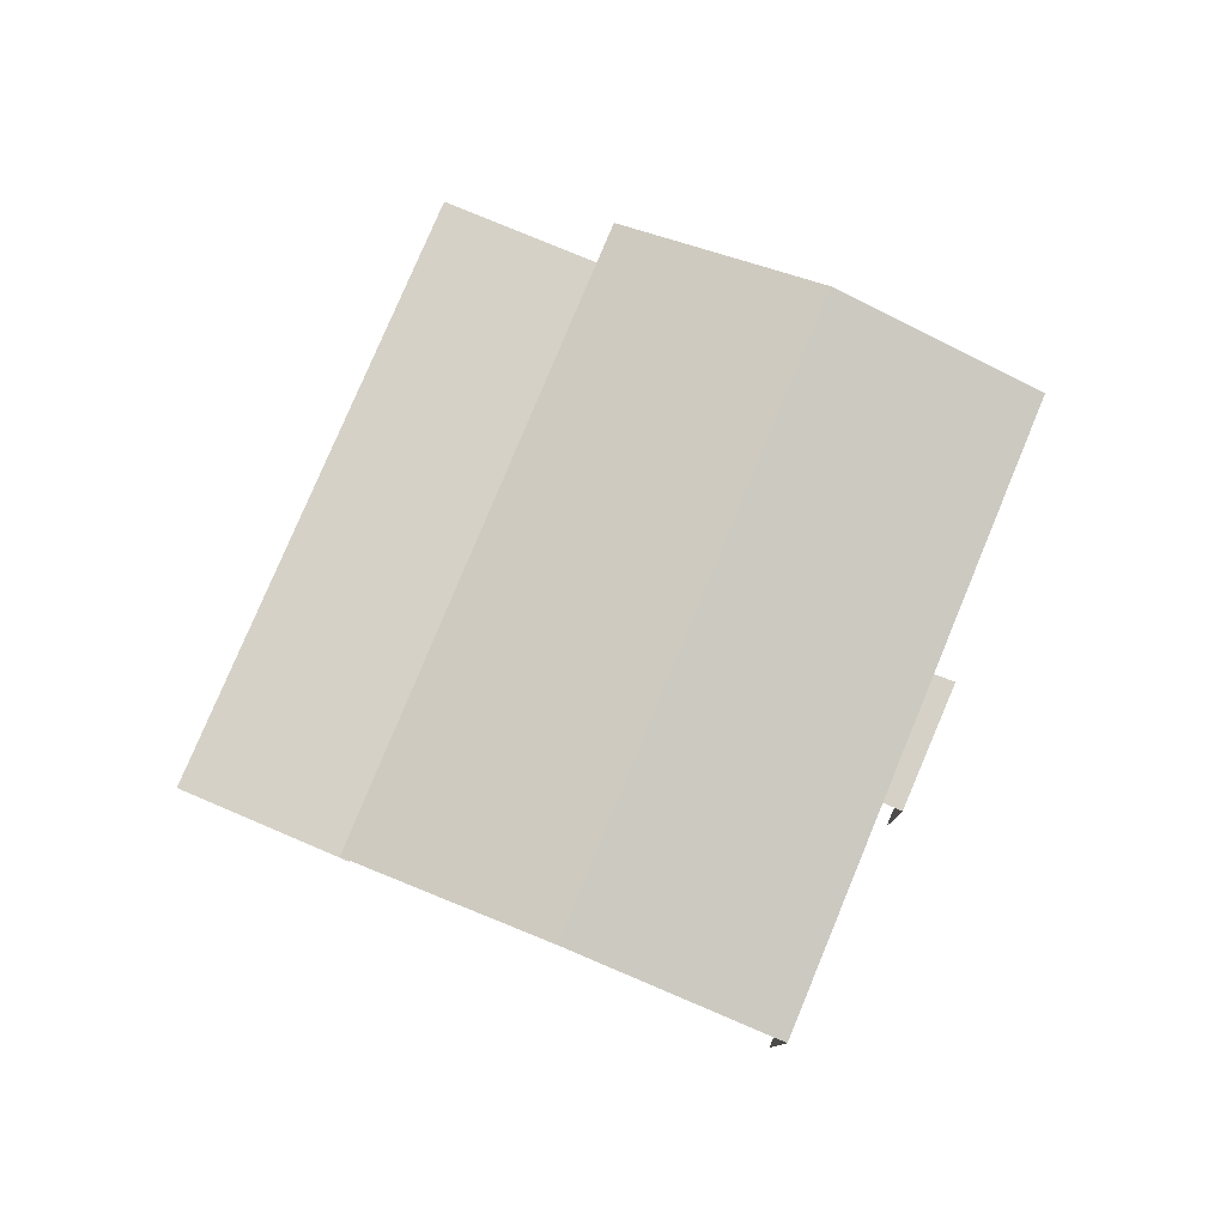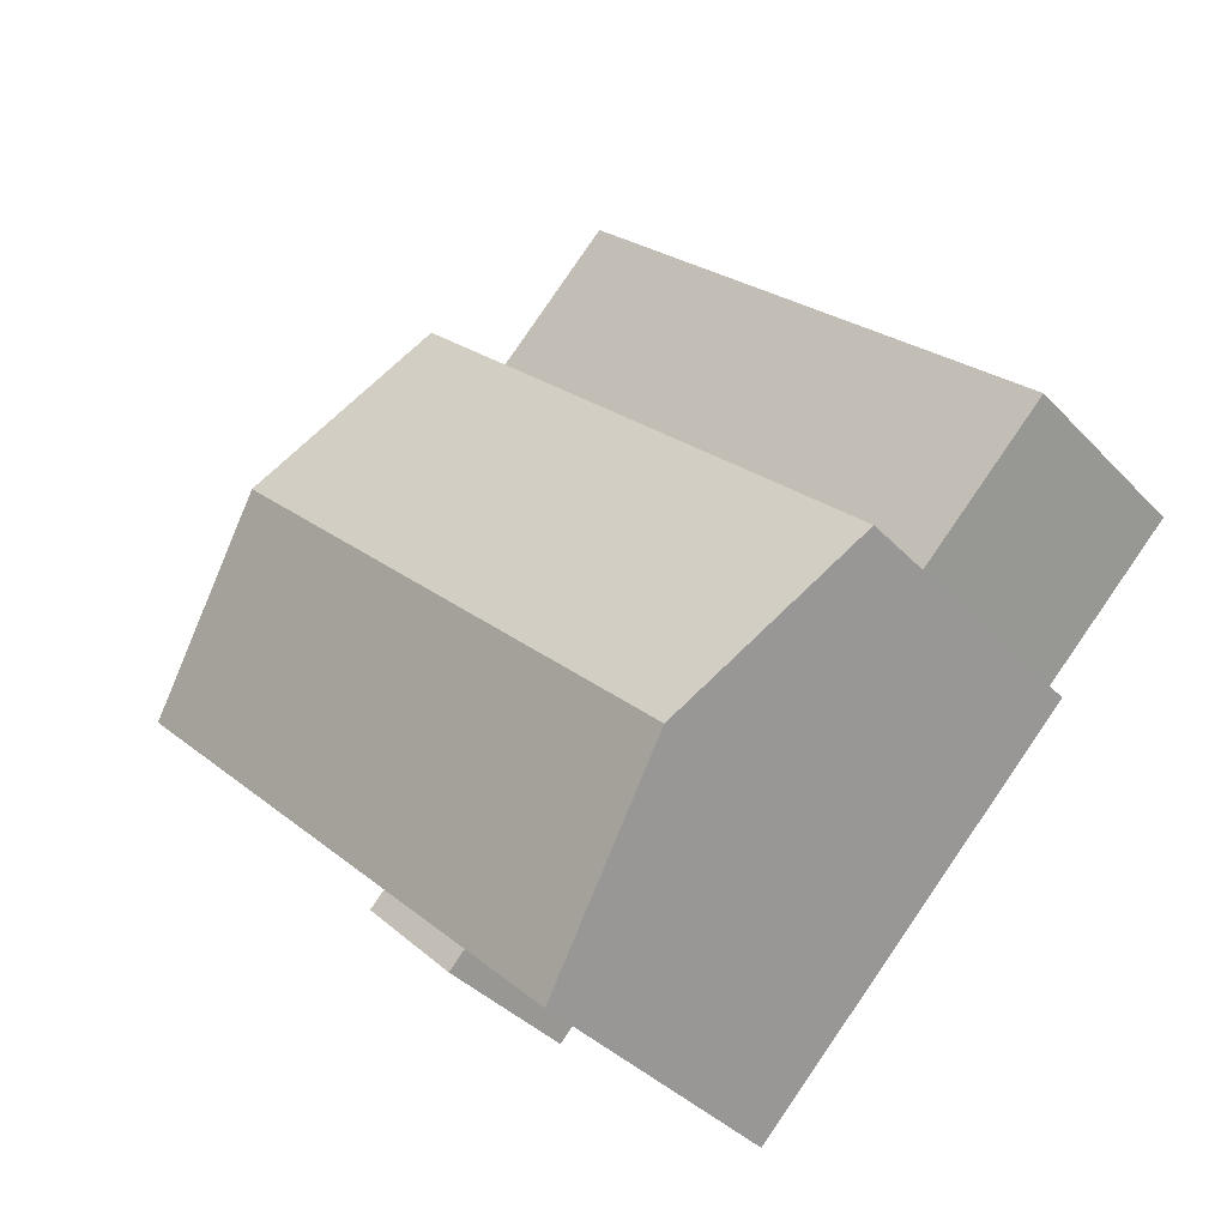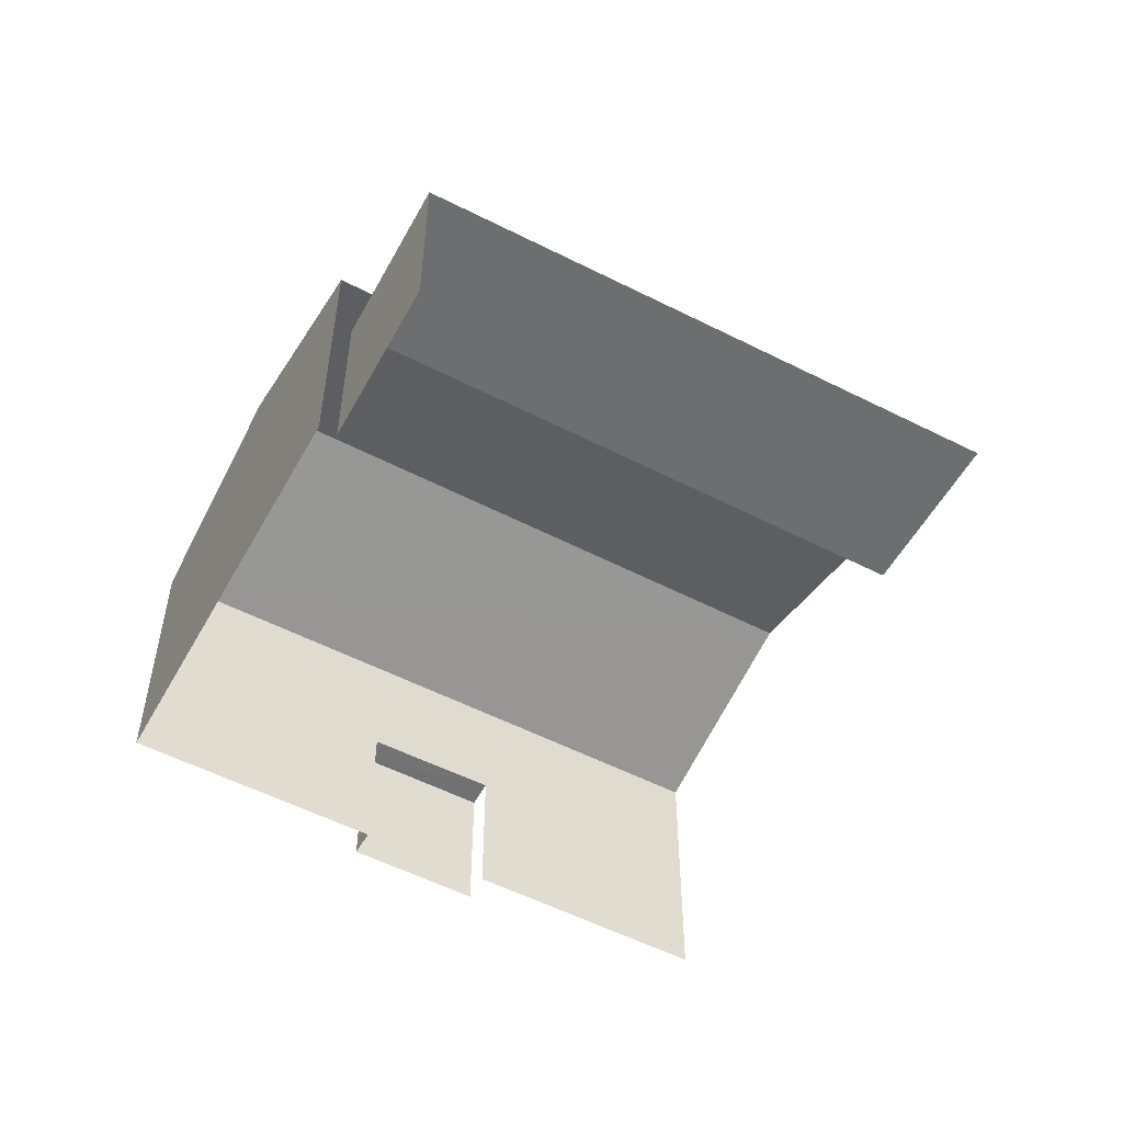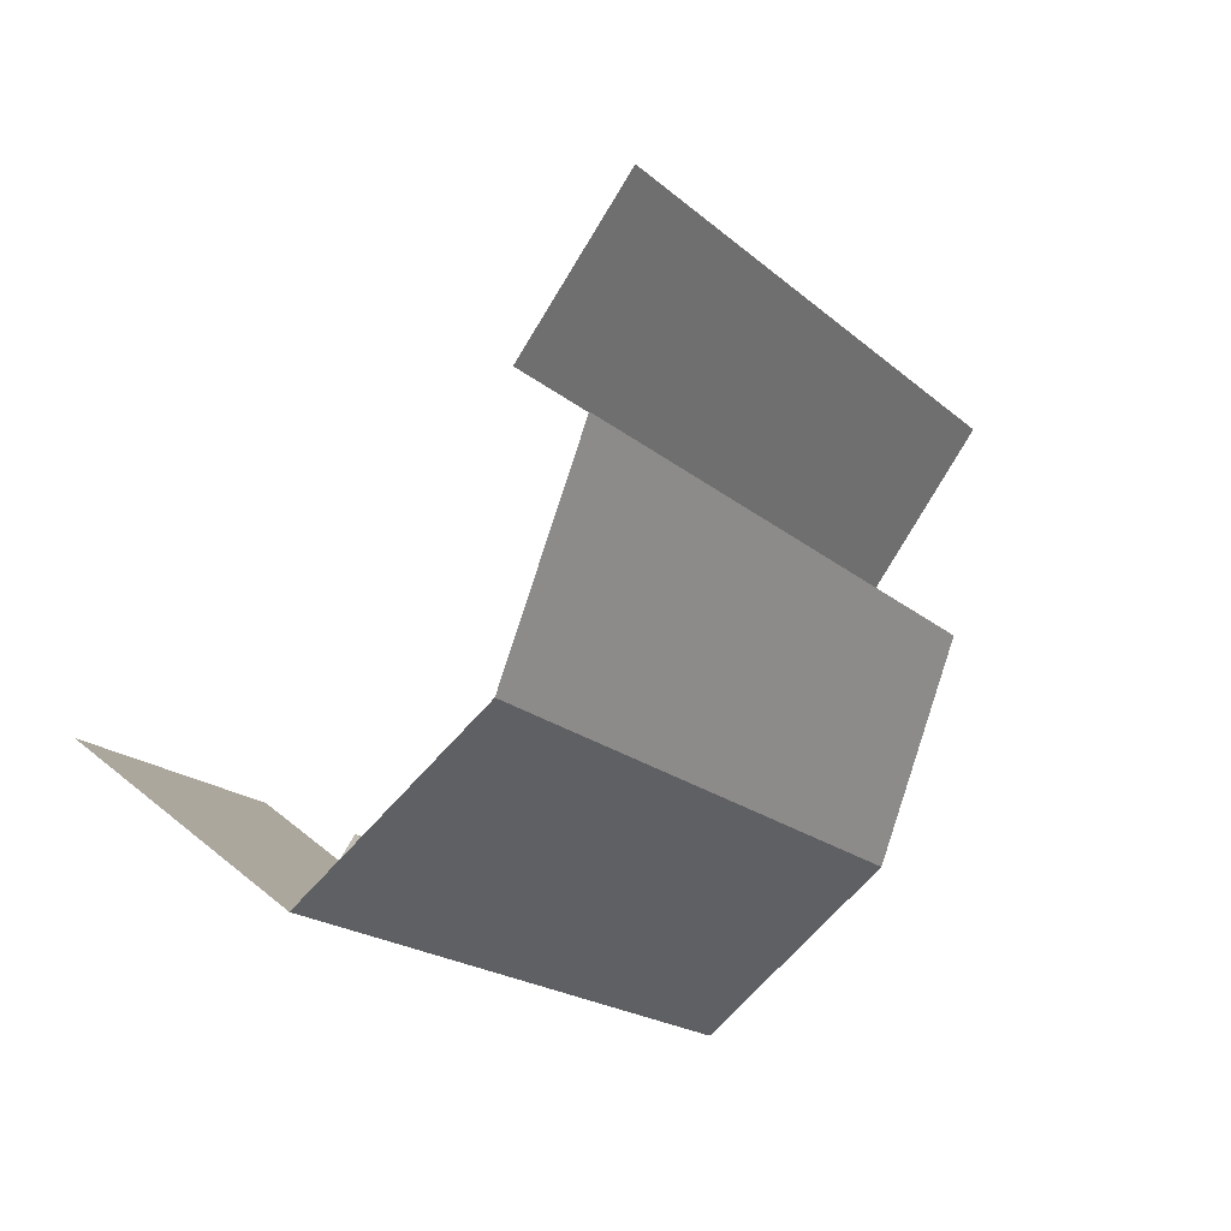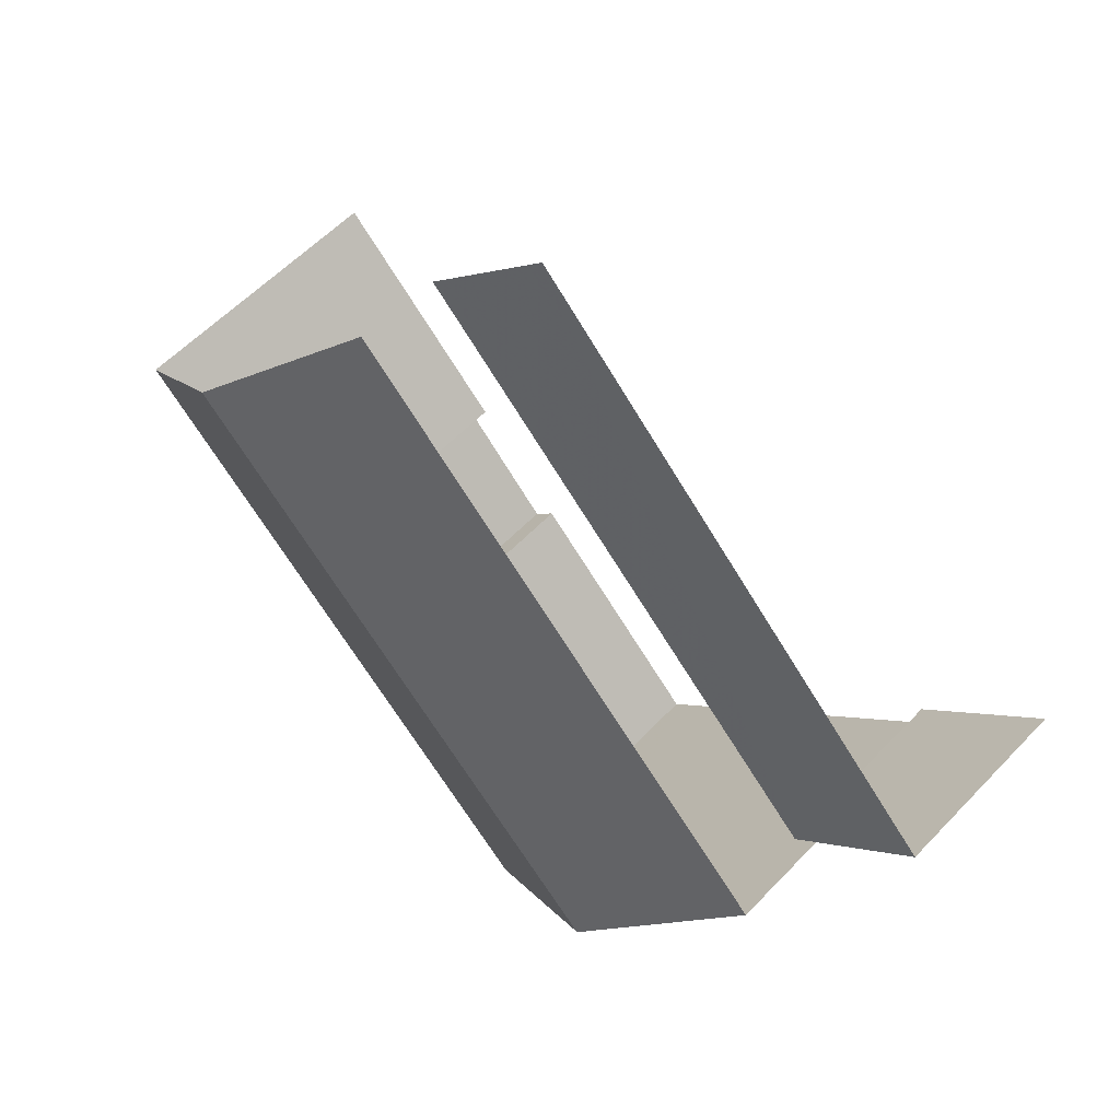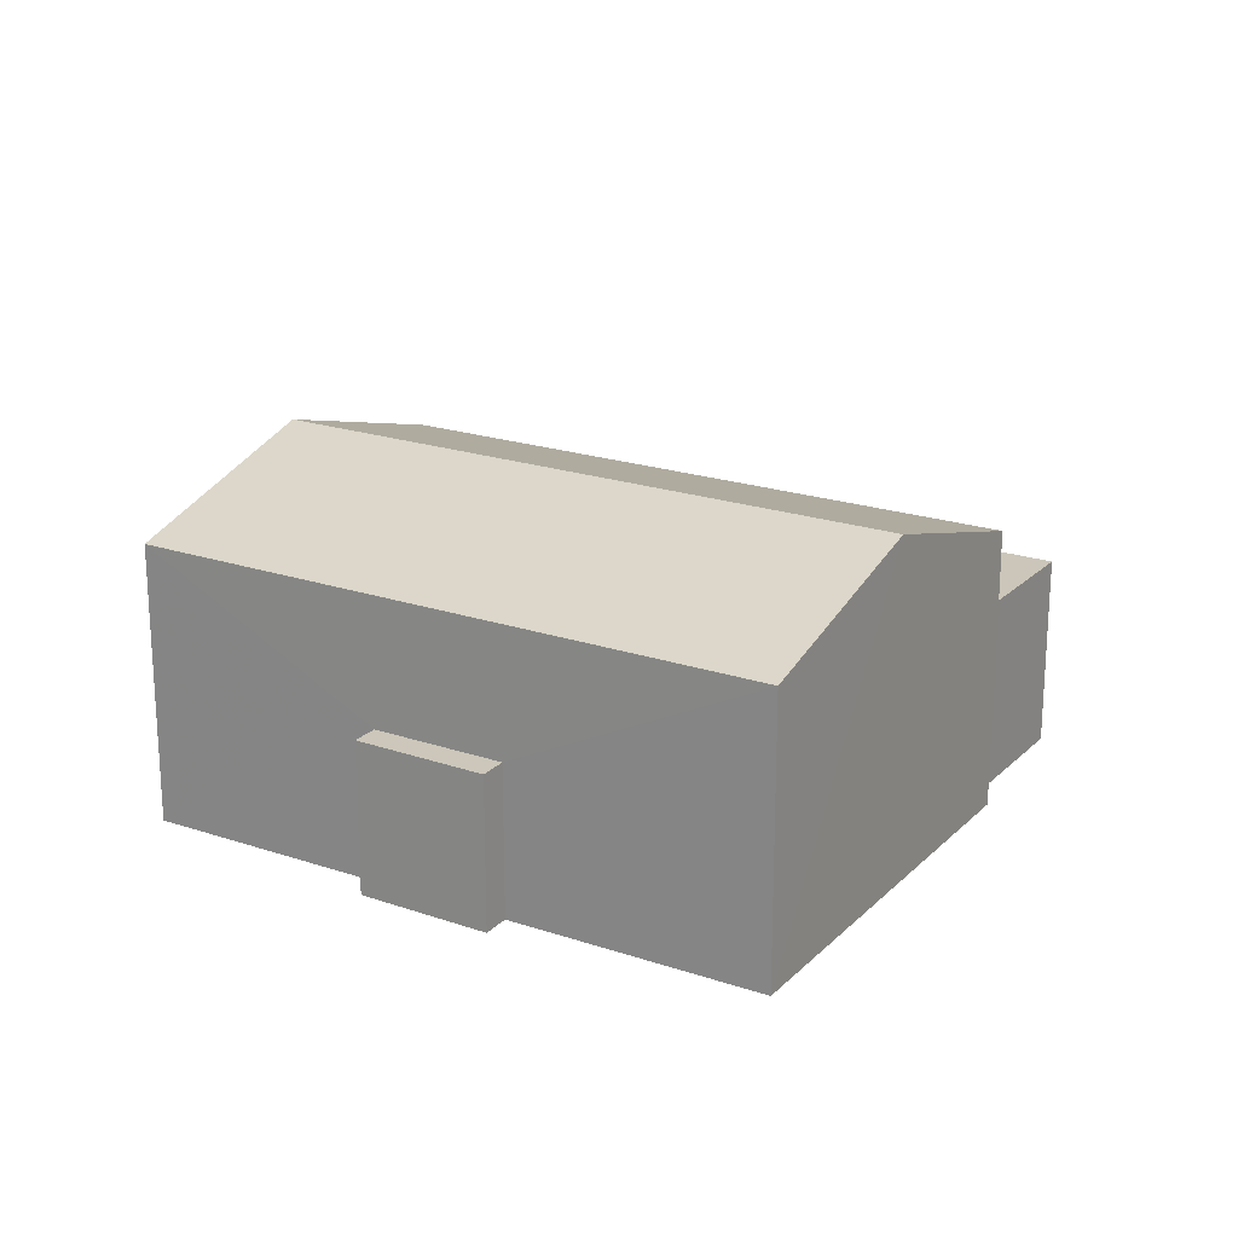
<metadata>
{"format":"obj","ext":"obj","renderer":"f3d","projection":"perspective","resolution":1024,"background":"white","views":[{"elev":79.6,"azim":-112.7,"up":"+Z"},{"elev":-37.9,"azim":37.4,"up":"+Y"},{"elev":-54.0,"azim":106.1,"up":"+Z"},{"elev":38.0,"azim":-43.5,"up":"+Y"},{"elev":55.7,"azim":42.3,"up":"+Y"},{"elev":21.0,"azim":-13.9,"up":"+Z"}]}
</metadata>
<code>
v -2.197e+05 -1.249e+05 13.15
v -2.197e+05 -1.249e+05 13.15
v -2.197e+05 -1.249e+05 13.15
v -2.197e+05 -1.249e+05 13.15
v -2.197e+05 -1.249e+05 13.15
v -2.197e+05 -1.249e+05 13.15
v -2.197e+05 -1.249e+05 13.15
v -2.197e+05 -1.249e+05 13.15
v -2.197e+05 -1.249e+05 13.15
v -2.197e+05 -1.249e+05 13.15
v -2.197e+05 -1.249e+05 13.15
v -2.197e+05 -1.249e+05 13.15
v -2.197e+05 -1.249e+05 18.16
v -2.197e+05 -1.249e+05 17.26
v -2.197e+05 -1.249e+05 18.16
v -2.197e+05 -1.249e+05 17.26
v -2.197e+05 -1.249e+05 15.98
v -2.197e+05 -1.249e+05 15.98
v -2.197e+05 -1.249e+05 15.98
v -2.197e+05 -1.249e+05 15.98
v -2.197e+05 -1.249e+05 15.38
v -2.197e+05 -1.249e+05 15.38
v -2.197e+05 -1.249e+05 15.38
v -2.197e+05 -1.249e+05 15.38
v -2.197e+05 -1.249e+05 17.26
v -2.197e+05 -1.249e+05 17.26
f 1 2 3
f 4 5 1
f 6 7 8
f 1 3 7
f 6 8 9
f 10 11 12
f 4 1 12
f 10 12 6
f 1 7 6
f 12 1 6
f 19 5 4
f 19 18 5
f 21 9 22
f 21 6 9
f 12 11 20
f 11 25 20
f 1 17 2
f 17 25 26
f 20 25 17
f 2 17 26
f 25 11 13
f 11 10 13
f 10 16 13
f 12 19 4
f 12 20 19
f 13 14 15
f 13 16 14
f 17 18 19
f 20 17 19
f 21 22 23
f 24 21 23
f 15 25 13
f 15 26 25
f 14 3 15
f 3 2 15
f 2 26 15
f 1 5 18
f 17 1 18
f 24 23 8
f 7 24 8
f 22 9 8
f 23 22 8
f 21 10 6
f 10 21 16
f 7 3 24
f 14 16 24
f 3 14 24
f 24 16 21

</code>
